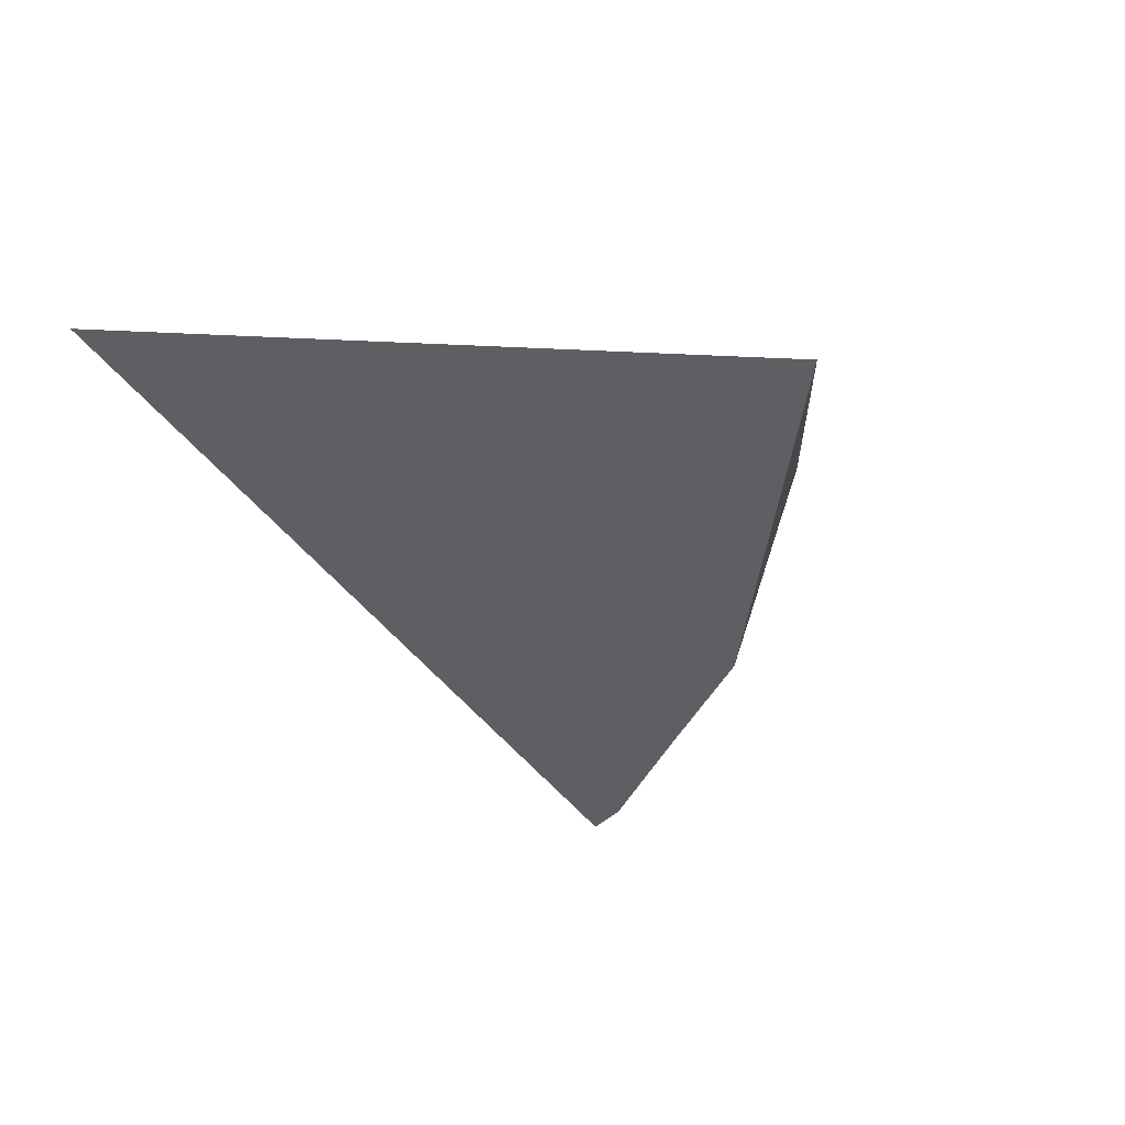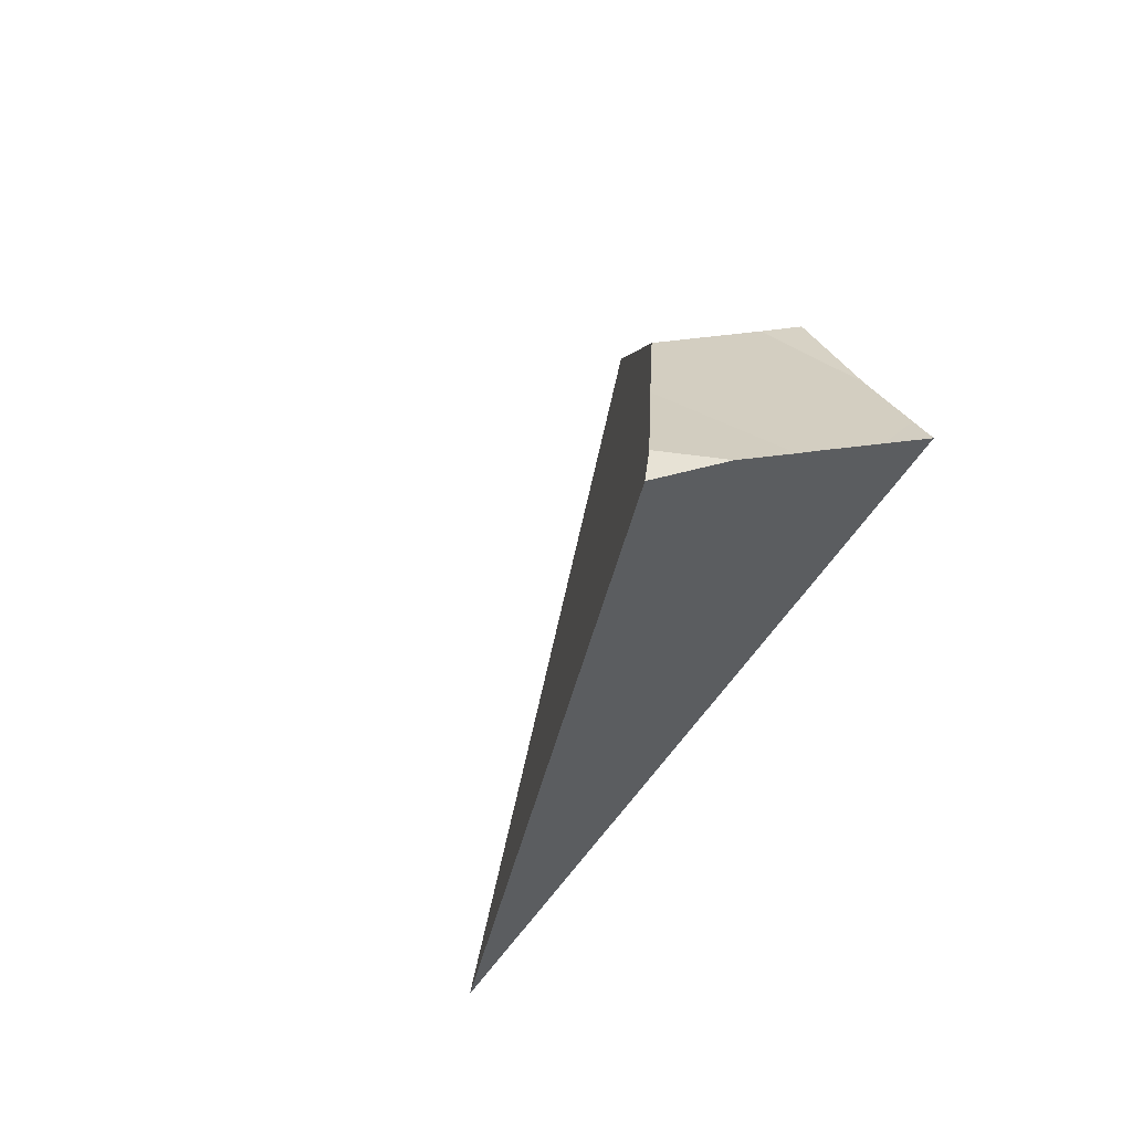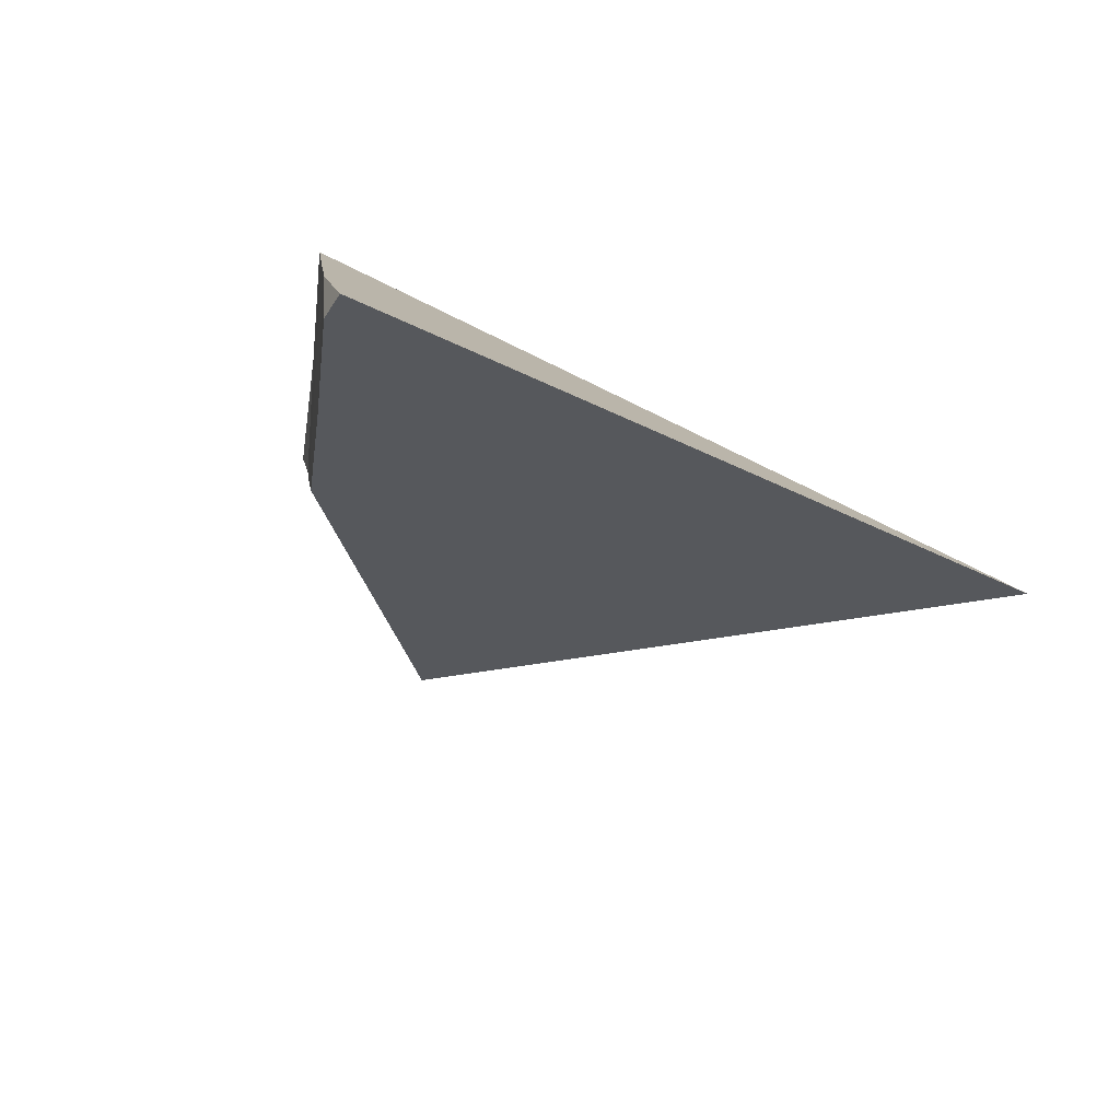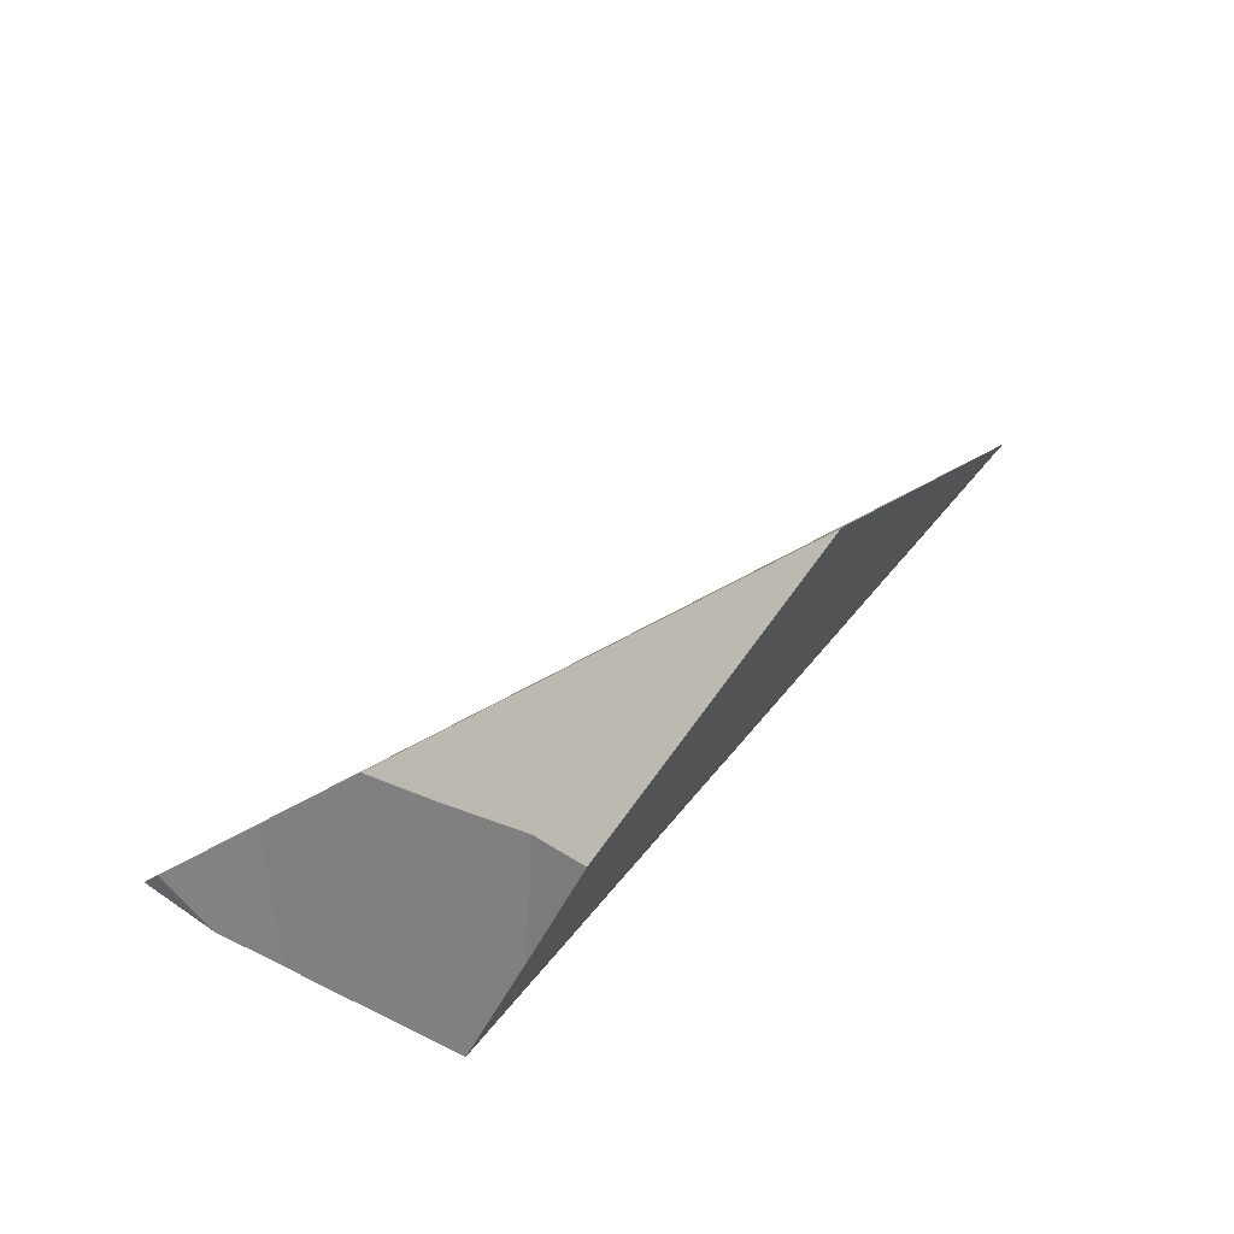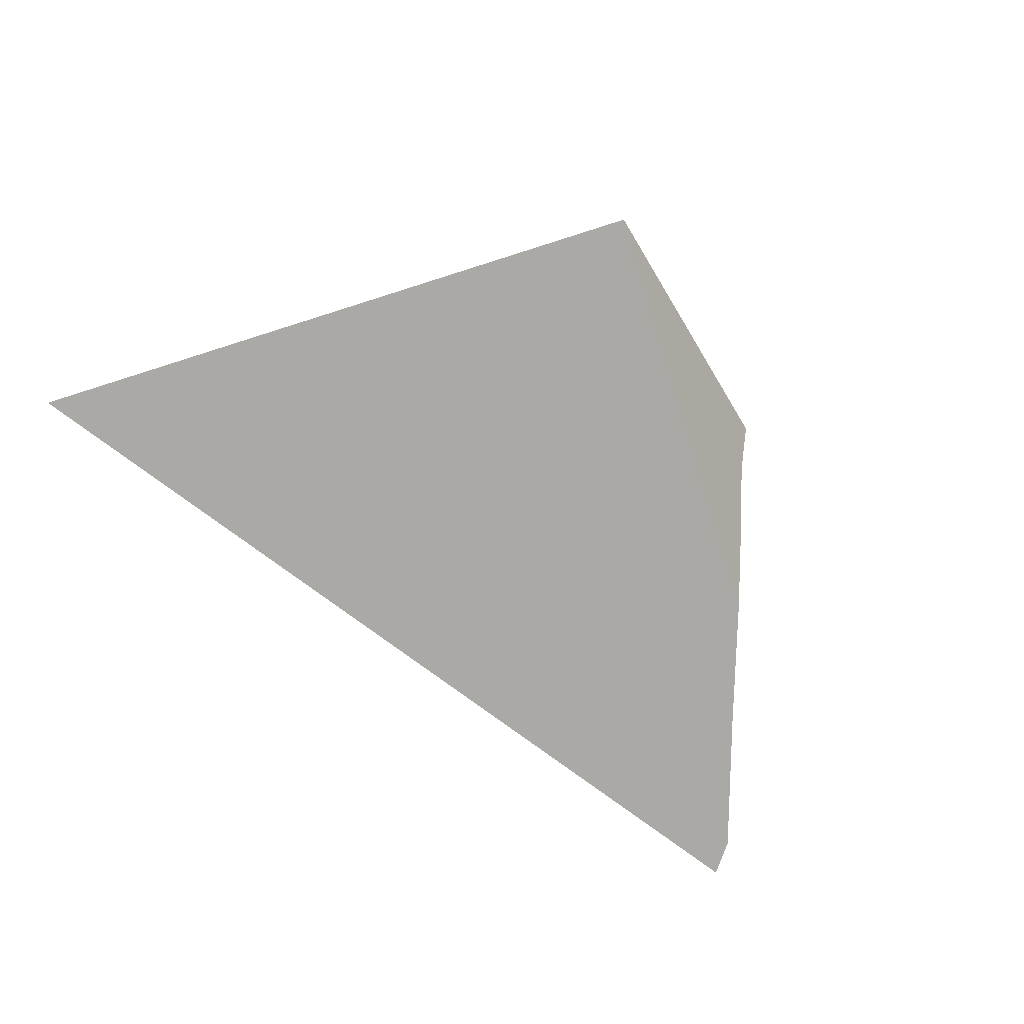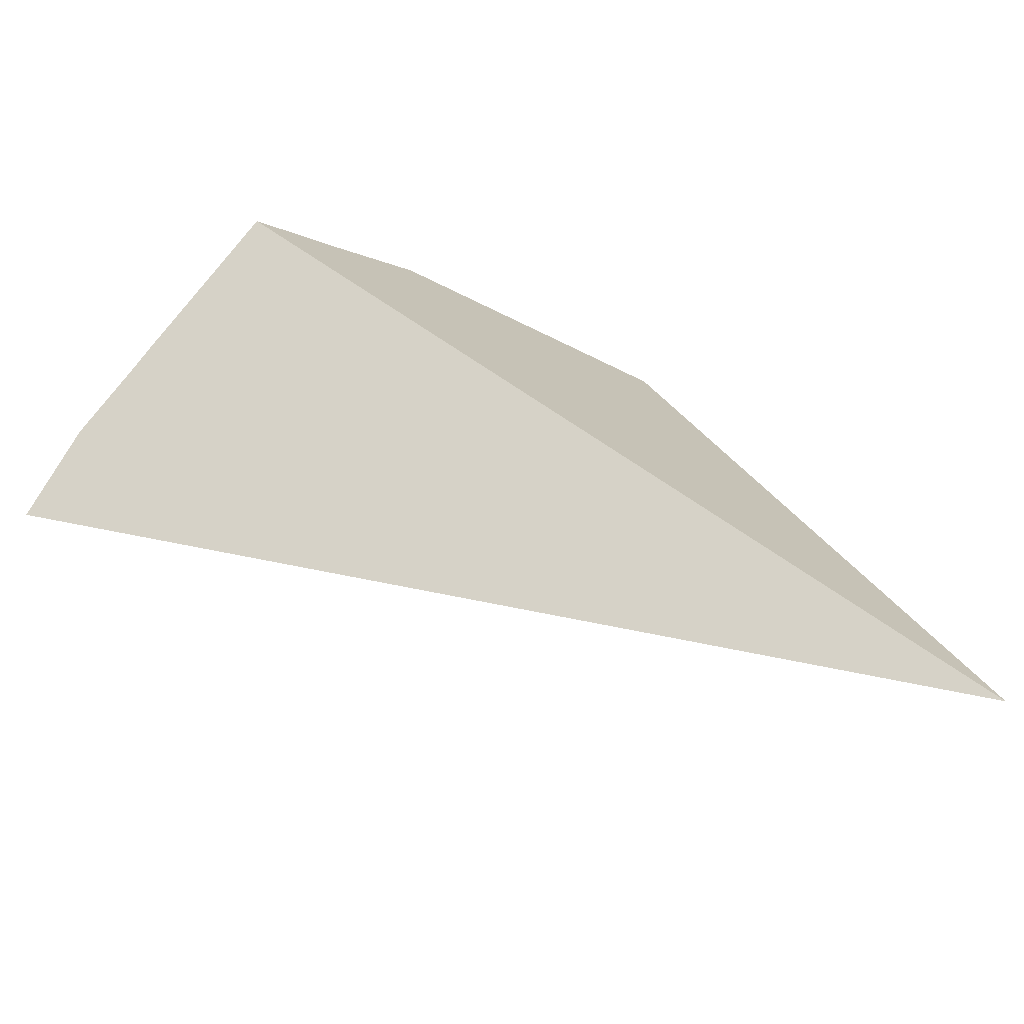
<metadata>
{"format":"obj","ext":"obj","renderer":"f3d","projection":"perspective","resolution":1024,"background":"white","views":[{"elev":-20.6,"azim":111.7,"up":"+Z"},{"elev":-23.2,"azim":-117.3,"up":"+Y"},{"elev":-50.4,"azim":-49.8,"up":"+Z"},{"elev":77.1,"azim":-47.0,"up":"+Y"},{"elev":-55.5,"azim":137.7,"up":"+Z"},{"elev":-72.5,"azim":-25.1,"up":"+Y"}]}
</metadata>
<code>
v -0.1275 0.1415 -0.07528
v -0.1267 0.1441 -0.06992
v -0.1266 0.1436 -0.07452
v -0.1254 0.146 -0.0655
v -0.1249 0.1468 -0.06373
v -0.1234 0.1489 -0.05887
v -0.1222 0.1507 -0.0547
v -0.1209 0.1501 -0.07115
v -0.1206 0.1523 -0.05485
v -0.1168 0.1564 -0.05522
v -0.1155 0.1563 -0.06797
v -0.1141 0.1584 -0.06375
v -0.1123 0.1609 -0.05893
v -0.1117 0.1623 -0.05574
v -0.09267 0.1689 -0.05728
v -0.07192 0.1308 -0.05786
f 1 2 3
f 4 2 1
f 16 1 3
f 5 4 1
f 6 5 1
f 7 6 1
f 7 1 16
f 3 2 8
f 8 2 4
f 16 3 8
f 5 12 4
f 11 8 4
f 12 11 4
f 13 5 6
f 13 12 5
f 9 6 7
f 10 6 9
f 10 13 6
f 16 9 7
f 16 8 11
f 16 10 9
f 14 13 10
f 10 15 14
f 16 15 10
f 15 11 12
f 16 11 15
f 15 12 13
f 15 13 14

</code>
